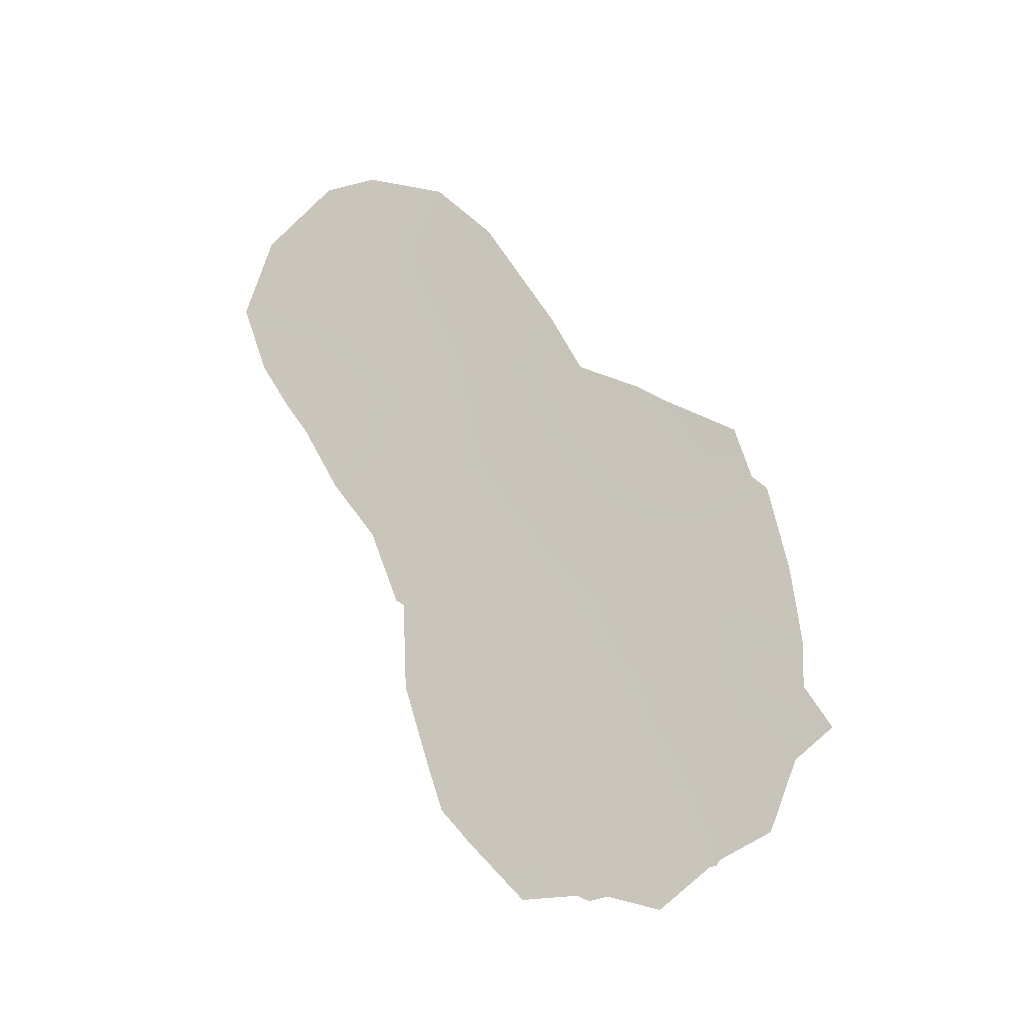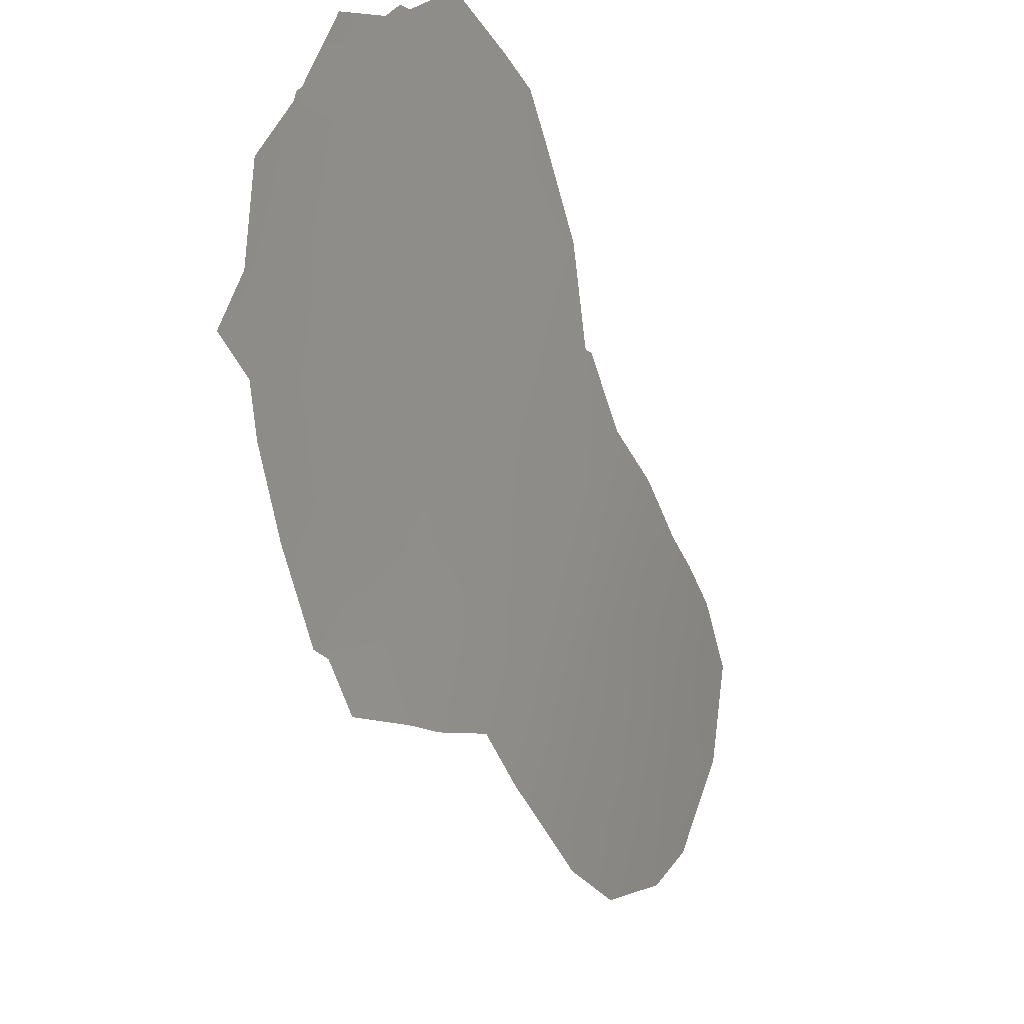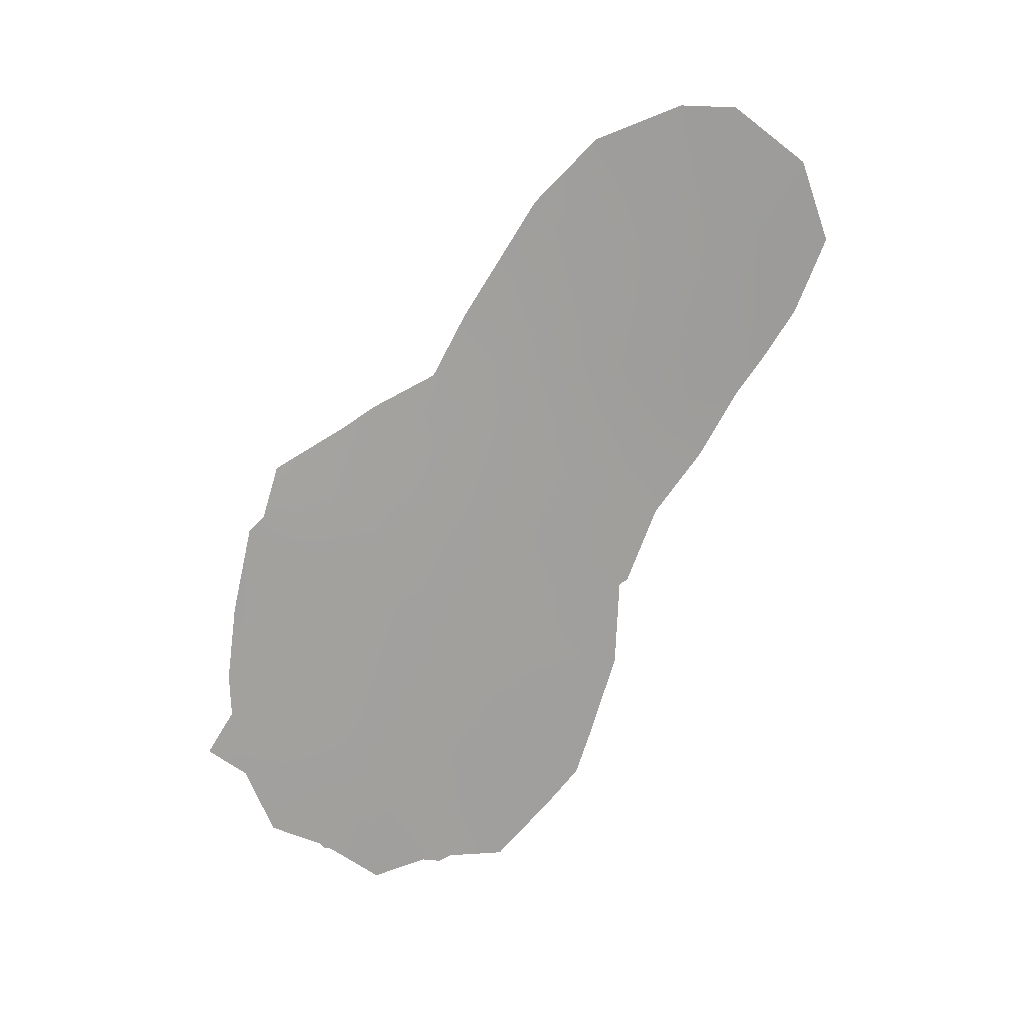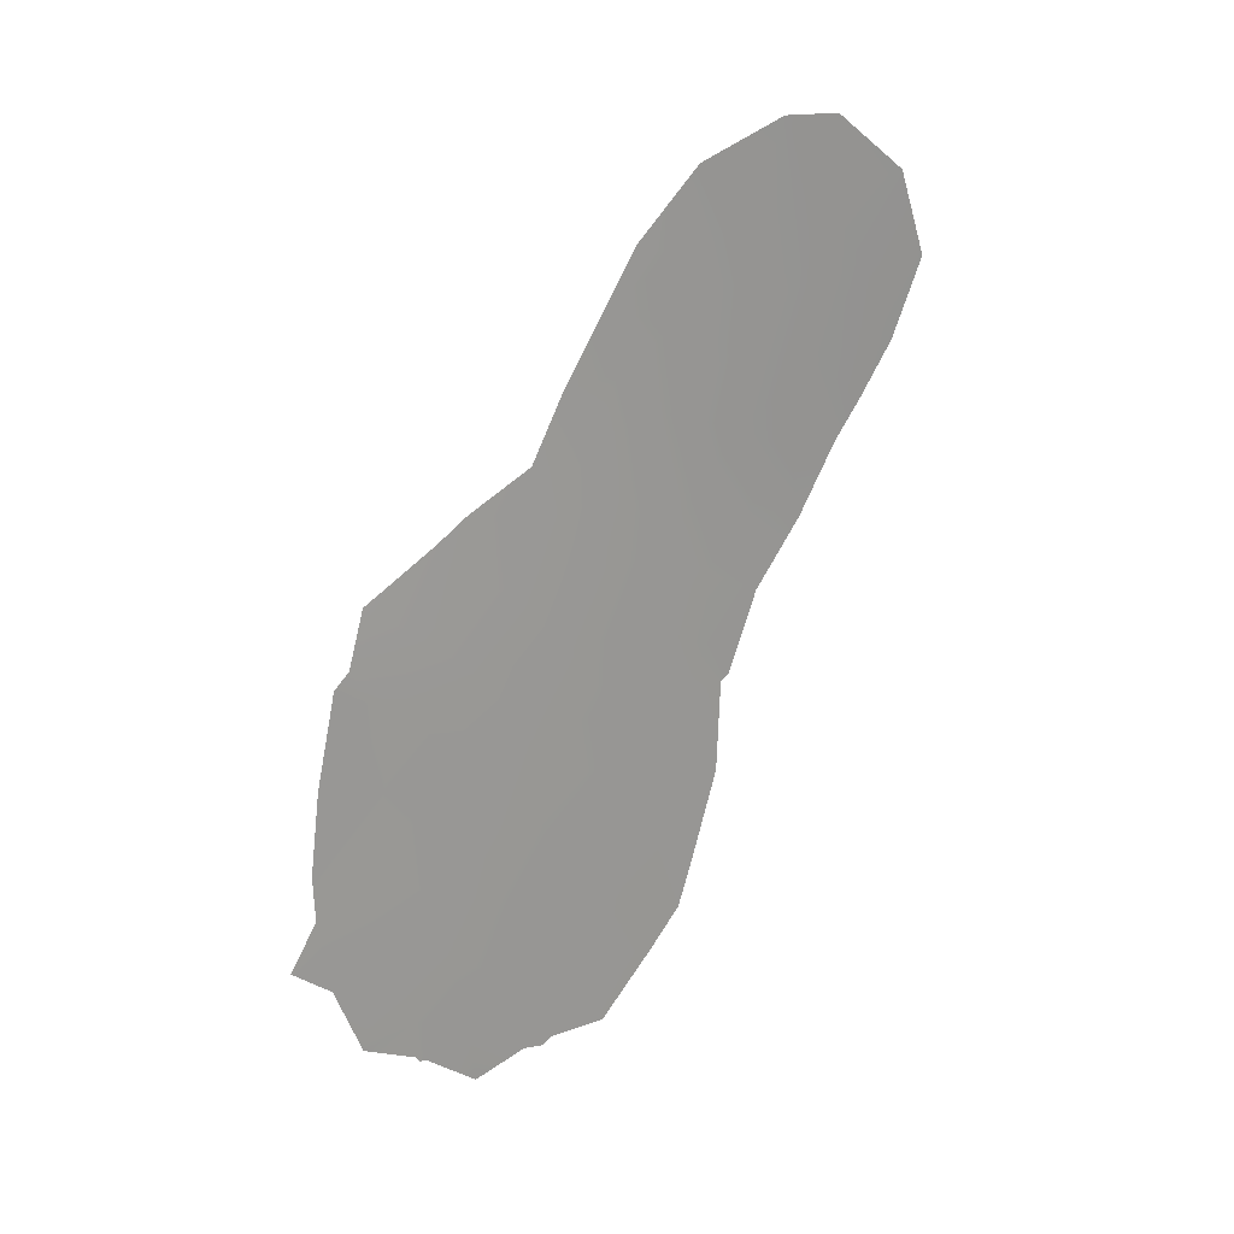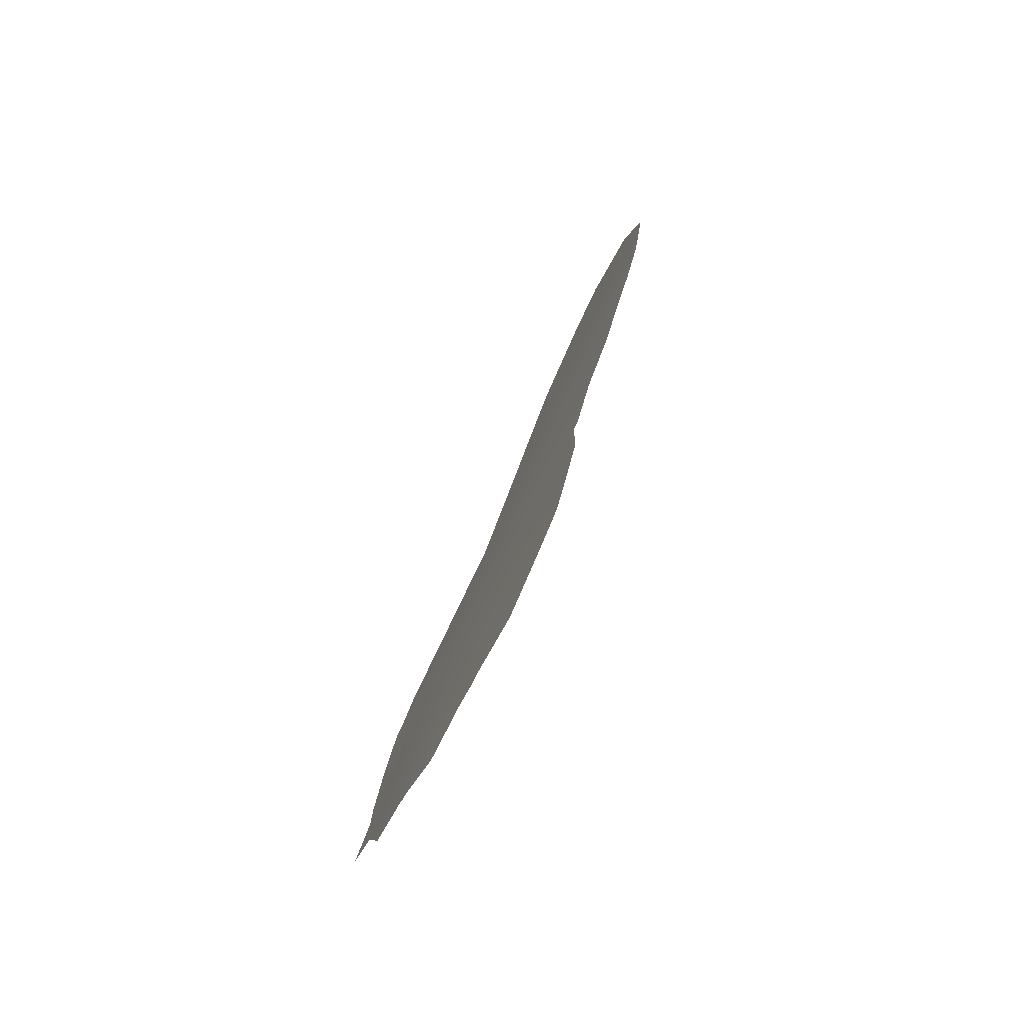
<metadata>
{"format":"obj","ext":"obj","renderer":"f3d","projection":"perspective","resolution":1024,"background":"white","views":[{"elev":-17.7,"azim":140.8,"up":"+Y"},{"elev":-68.3,"azim":5.4,"up":"+Z"},{"elev":18.9,"azim":-68.9,"up":"+Y"},{"elev":21.7,"azim":-93.0,"up":"+Y"},{"elev":-79.2,"azim":2.8,"up":"+Y"}]}
</metadata>
<code>
v -84.36 -30.26 84.4
v -85.36 -30.52 82.53
v -90.24 -40.42 74.2
v -88.62 -38.49 76.86
v -89.01 -43.24 76.27
v -88.71 -35.05 76.63
v -86.98 -29.32 79.64
v -87.63 -34.97 78.46
v -89.79 -44.65 75.02
v -87.88 -40.33 78.09
v -92.61 -44.94 70.24
v -92.1 -45.75 71.15
v -92.24 -43.78 70.86
v -84.92 -26.4 83.56
v -85.64 -26.32 82.18
v -87.3 -47.5 79.06
v -90.88 -48.46 73.26
v -90.98 -48.42 73.1
v -90.15 -49.53 74.45
v -89.4 -49.13 75.69
v -85.03 -36.5 82.87
v -86.21 -40.47 80.85
v -86.09 -40.32 81.05
v -85.67 -38.21 81.76
v -92.1 -40.5 71.05
v -91.82 -38.1 71.5
v -89 -33.77 76.08
v -90.33 -35.18 73.86
v -83.82 -32.26 85.24
v -84.2 -33.62 84.46
v -84.54 -34.65 83.8
v -83.51 -30.18 85.98
v -83.95 -27.94 85.3
v -91.33 -36.29 72.2
v -91.6 -37.72 71.85
v -86.76 -27.21 80.1
v -88.54 -32.08 76.86
v -88.12 -49.13 77.73
v -88.96 -49.07 76.4
v -89.12 -49.23 76.13
v -91.03 -48.28 73.01
v -91.73 -47.62 71.79
v -86.87 -46.54 79.78
v -87.94 -30.18 77.9
v -87.55 -28.91 78.6
v -86.18 -31.86 81.03
v -90.82 -41.77 73.25
v -91.25 -40.93 72.5
v -91.55 -43.02 72.03
v -90.5 -45.96 73.88
v -86.66 -35.25 80.1
v -84.97 -28.39 83.36
v -89.53 -46.84 75.46
v -90.24 -47.84 74.31
v -90.73 -43.86 73.45
v -87.4 -42.41 78.9
v -90.96 -39.1 72.96
v -88.14 -33.45 77.57
v -85 -32.46 83.11
v -88.04 -43.96 77.86
v -88.45 -47.27 77.2
v -85.26 -34.61 82.55
v -86.04 -33.83 81.21
v -87.81 -31.94 78.13
v -86.32 -30.19 80.82
v -86.48 -37.37 80.42
v -89.12 -40.71 76.06
v -87.35 -38.57 78.96
v -87.22 -36.57 79.18
v -88.31 -41.93 77.4
v -92.25 -42.6 70.82
v -88.15 -36.73 77.61
v -89.97 -42.51 74.69
v -90.99 -47.3 73.08
v -87.11 -33.12 79.36
v -89.88 -34.62 74.6
v -88.78 -45.36 76.66
v -87.15 -44.57 79.3
v -86.64 -45.28 80.14
v -86.26 -42.93 80.76
v -85.97 -28.6 81.49
v -86.43 -39.37 80.49
v -86.88 -40.74 79.74
v -87.11 -31.07 79.39
v -89.46 -36.61 75.39
v -85.83 -35.94 81.52
v -90.65 -37.28 73.43
v -91.46 -45.31 72.25
v -89.89 -38.63 74.76
v -87.74 -45.81 78.35
f 47 49 48
f 41 17 18
f 17 54 19
f 82 23 22
f 82 66 24
f 3 48 57
f 81 36 15
f 67 5 73
f 50 55 9
f 20 39 40
f 85 72 4
f 46 75 84
f 9 77 53
f 72 6 8
f 85 76 6
f 70 56 60
f 65 81 2
f 84 64 44
f 53 39 20
f 82 83 68
f 74 42 88
f 74 17 41
f 29 1 32
f 48 49 71
f 13 12 11
f 13 49 88
f 12 13 88
f 54 17 74
f 61 39 53
f 54 20 19
f 77 9 5
f 14 52 15
f 15 52 81
f 4 10 67
f 67 10 70
f 55 49 47
f 86 21 24
f 24 23 82
f 8 58 75
f 59 29 30
f 77 5 60
f 59 31 62
f 21 62 31
f 14 33 52
f 1 33 32
f 28 87 34
f 75 58 64
f 64 58 37
f 46 84 65
f 63 86 51
f 24 66 86
f 73 5 9
f 38 61 16
f 66 68 69
f 48 71 25
f 5 67 70
f 72 69 68
f 72 68 4
f 51 69 8
f 67 73 3
f 39 61 38
f 3 89 67
f 85 6 72
f 75 64 84
f 74 41 42
f 8 75 51
f 51 75 63
f 46 63 75
f 74 50 54
f 54 50 53
f 50 9 53
f 53 77 61
f 36 81 7
f 35 57 26
f 87 35 34
f 35 87 57
f 58 8 6
f 69 72 8
f 85 28 76
f 6 76 27
f 68 10 4
f 5 70 60
f 78 79 43
f 16 61 90
f 78 80 79
f 86 62 21
f 1 2 52
f 7 65 84
f 46 65 2
f 37 44 64
f 52 2 81
f 2 1 59
f 61 77 90
f 10 83 56
f 66 69 51
f 56 70 10
f 82 68 66
f 68 83 10
f 56 78 60
f 7 81 65
f 47 73 55
f 73 9 55
f 50 74 88
f 88 42 12
f 56 83 80
f 7 44 45
f 7 45 36
f 22 83 82
f 83 22 80
f 30 31 59
f 53 20 54
f 78 56 80
f 58 6 27
f 58 27 37
f 49 55 88
f 7 84 44
f 49 13 71
f 62 86 63
f 85 87 28
f 88 55 50
f 66 51 86
f 16 90 43
f 1 52 33
f 85 89 87
f 3 73 47
f 89 4 67
f 4 89 85
f 59 1 29
f 59 62 63
f 2 59 46
f 46 59 63
f 3 47 48
f 90 77 60
f 78 90 60
f 90 78 43
f 26 57 25
f 57 48 25
f 57 87 89
f 57 89 3

</code>
